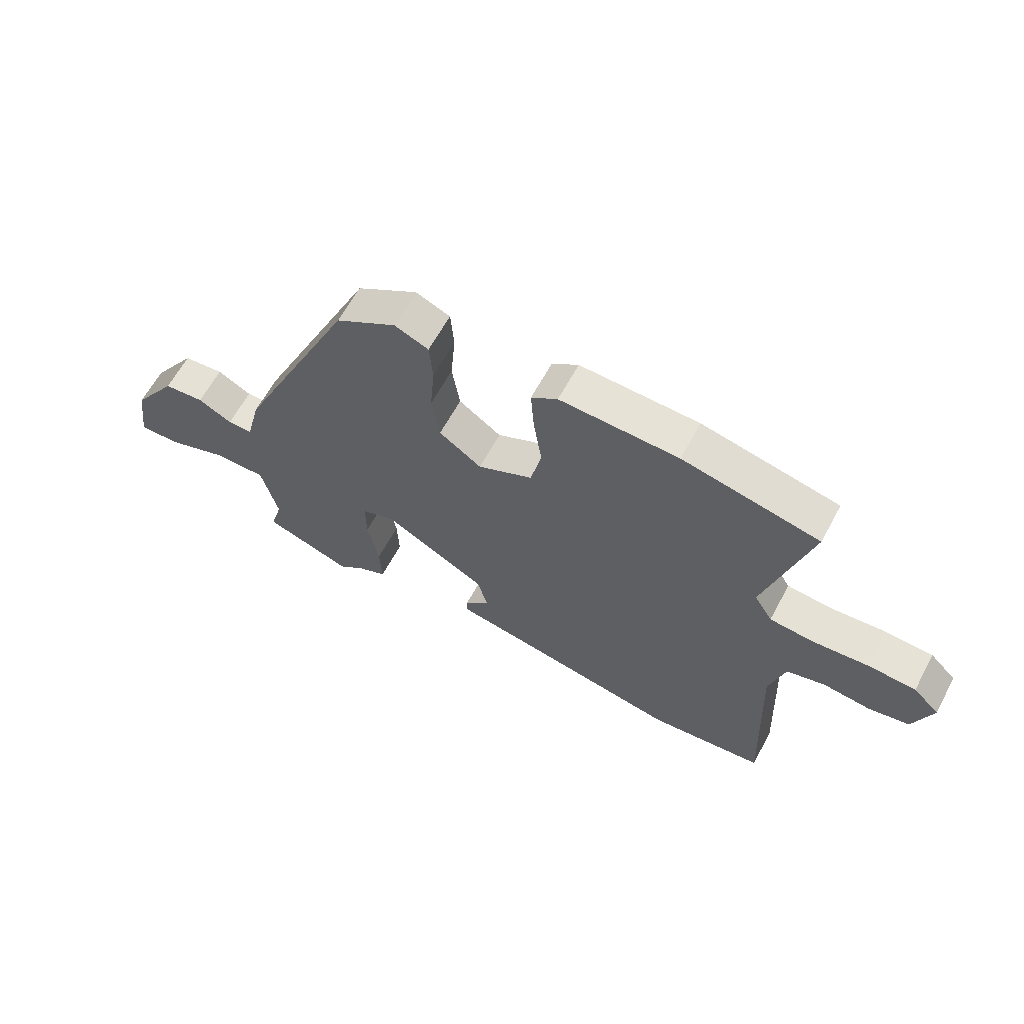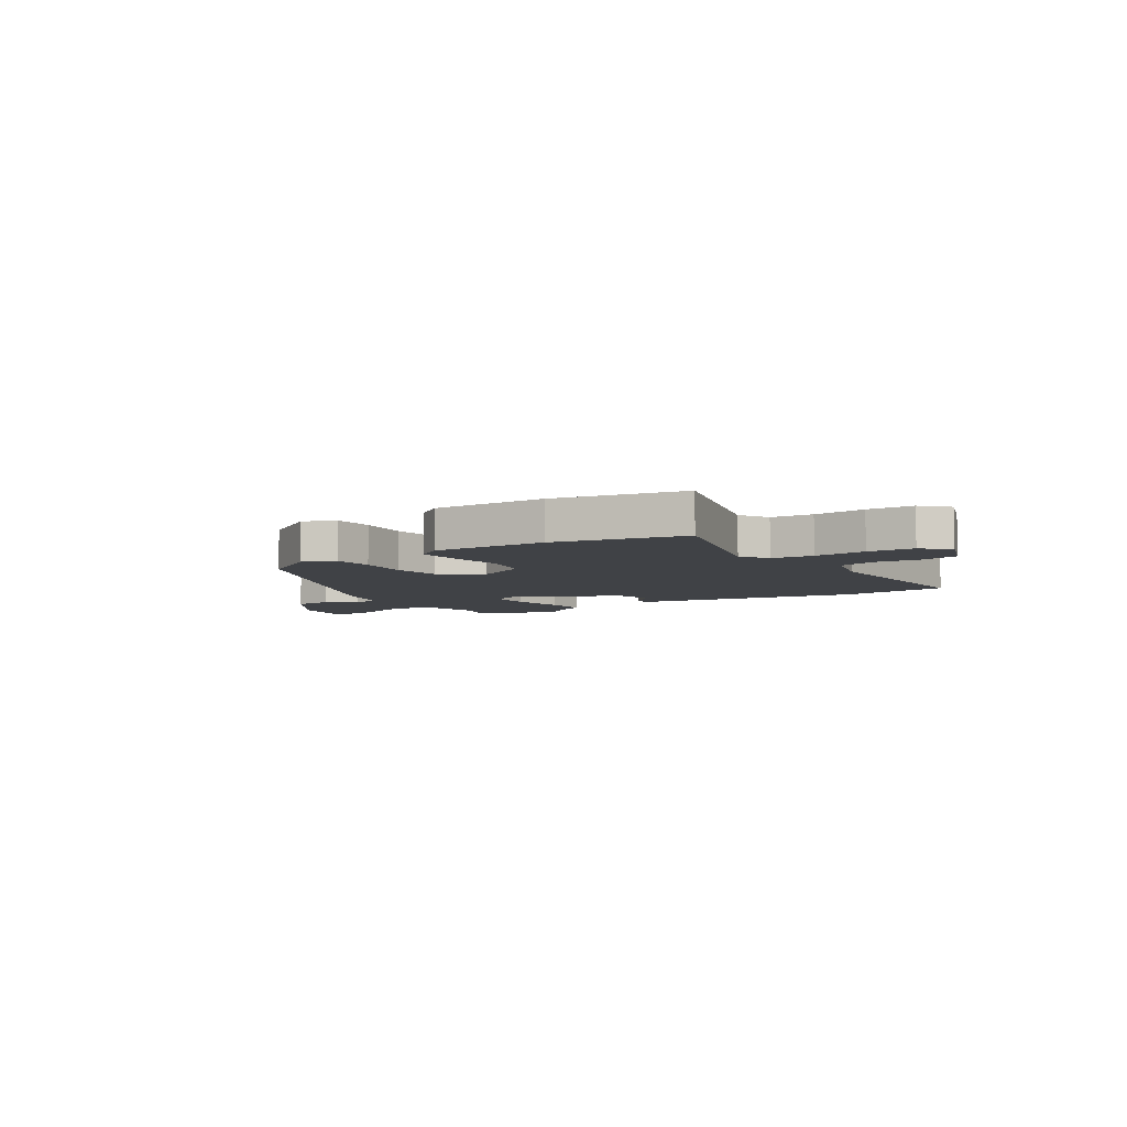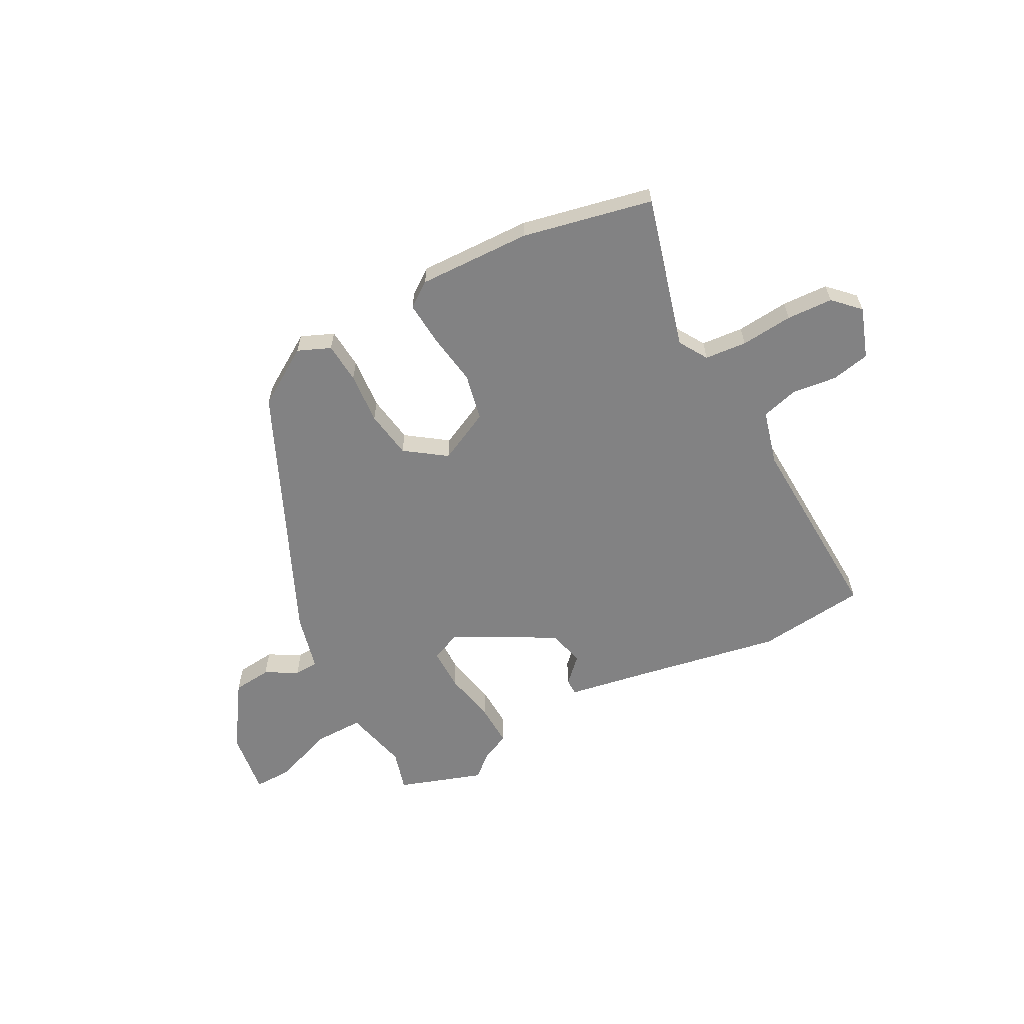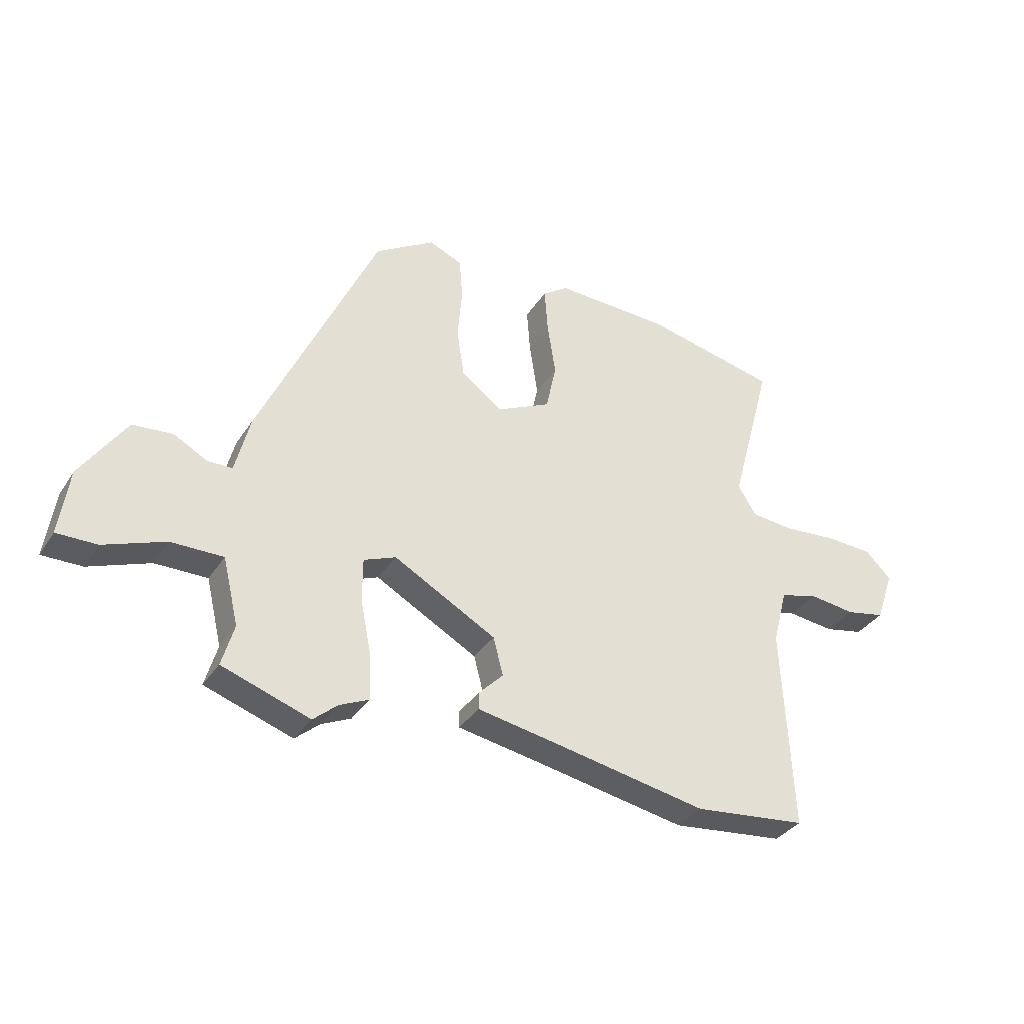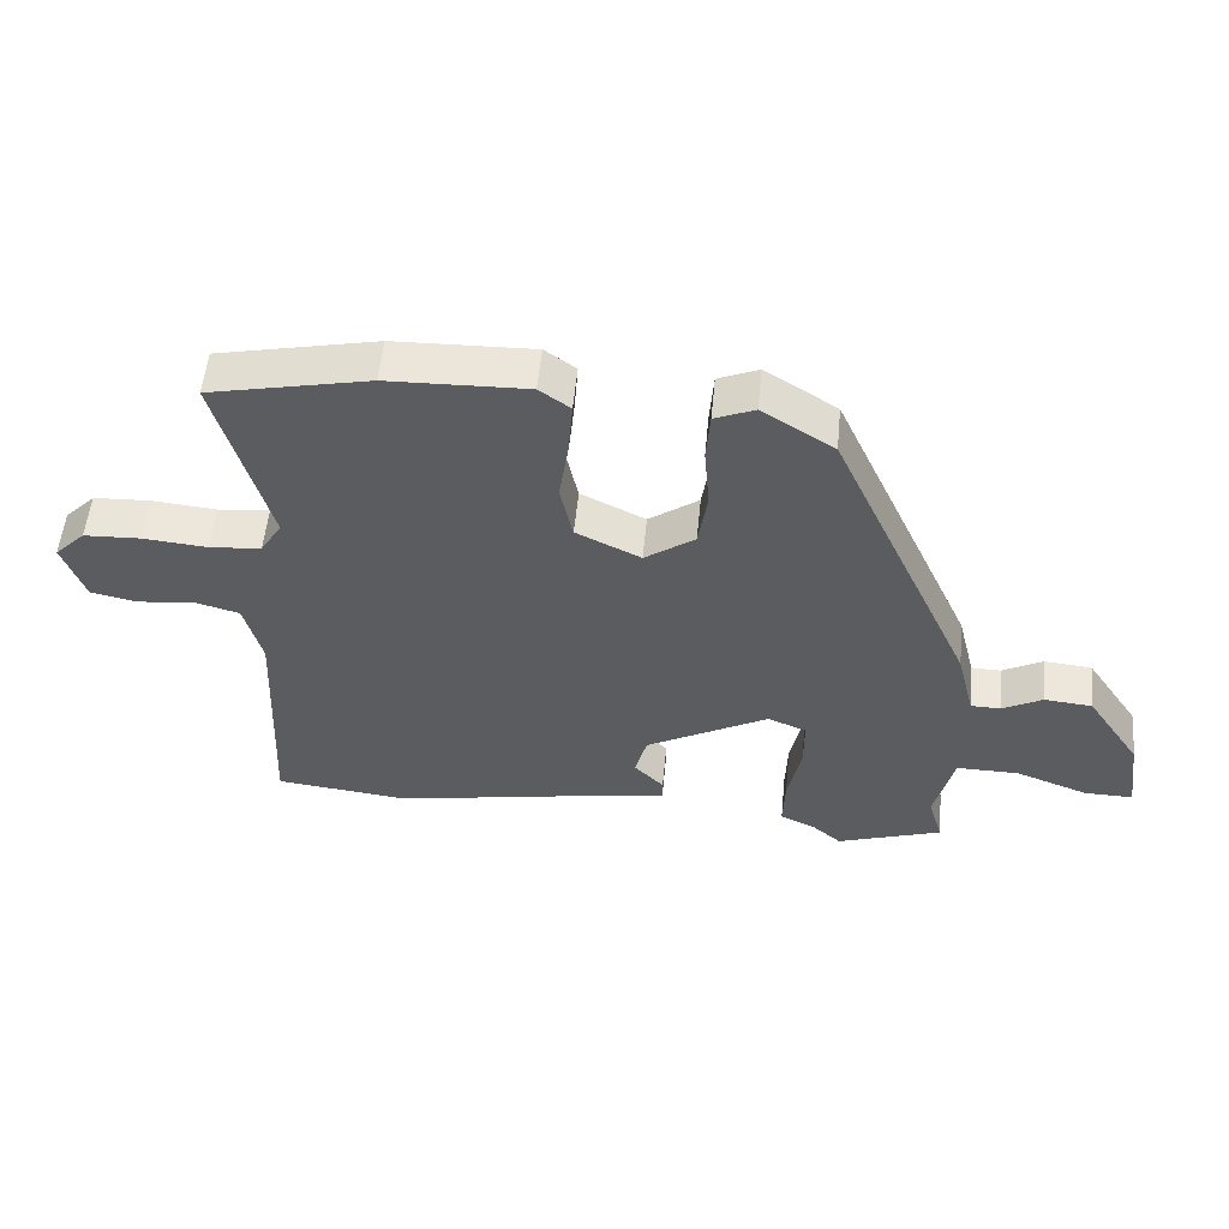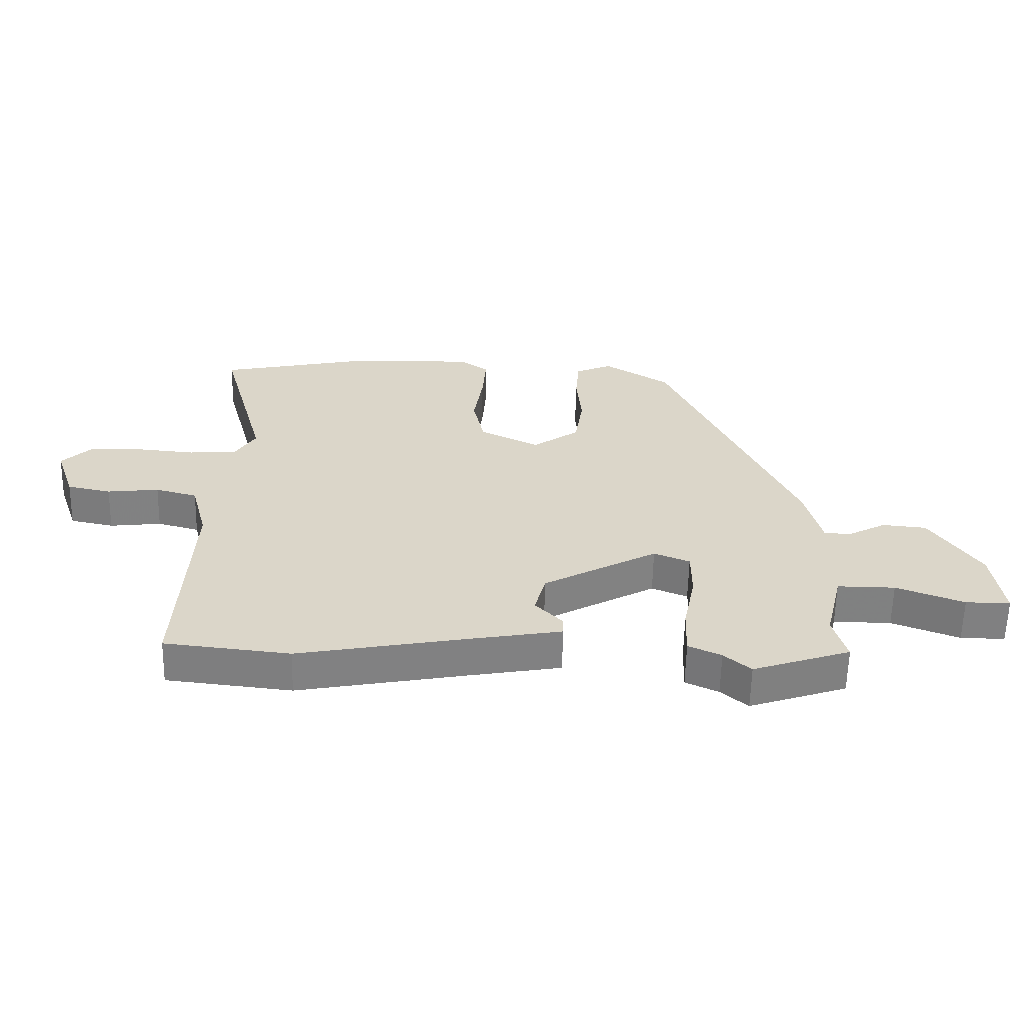
<metadata>
{"format":"obj","ext":"obj","renderer":"f3d","projection":"perspective","resolution":1024,"background":"white","views":[{"elev":63.3,"azim":28.4,"up":"+Z"},{"elev":-6.3,"azim":32.9,"up":"+Y"},{"elev":-60.8,"azim":28.0,"up":"+Y"},{"elev":-35.0,"azim":-28.6,"up":"+Z"},{"elev":54.4,"azim":-174.5,"up":"+Z"},{"elev":-60.3,"azim":178.8,"up":"+Z"}]}
</metadata>
<code>
v -0.31 0.07 0.471
v -0.201 0.07 0.54
v -0.14 0.07 0.514
v -0.134 0.07 0.438
v -0.142 0.07 0.341
v -0.128 0.07 0.251
v -0.052 0.07 0.197
v 0.046 0.07 0.245
v 0.065 0.07 0.333
v 0.05 0.07 0.432
v 0.044 0.07 0.514
v 0.091 0.07 0.548
v 0.303 0.07 0.542
v 0.547 0.07 0.49
v 0.469 0.07 0.203
v 0.502 0.07 0.149
v 0.581 0.07 0.142
v 0.679 0.07 0.151
v 0.766 0.07 0.147
v 0.813 0.07 0.1
v 0.78 0.07 0.005
v 0.708 0.07 -0.01
v 0.623 0.07 0
v 0.554 0.07 -0.019
v 0.527 0.07 -0.122
v 0.544 0.07 -0.495
v 0.338 0.07 -0.518
v 0.063 0.07 -0.467
v -0.09 0.07 -0.44
v -0.09 0.07 -0.409
v -0.045 0.07 -0.363
v -0.063 0.07 -0.294
v -0.25 0.07 -0.191
v -0.309 0.07 -0.215
v -0.309 0.07 -0.295
v -0.289 0.07 -0.395
v -0.286 0.07 -0.476
v -0.34 0.07 -0.501
v -0.384 0.07 -0.539
v -0.544 0.07 -0.485
v -0.522 0.07 -0.408
v -0.551 0.07 -0.287
v -0.646 0.07 -0.288
v -0.757 0.07 -0.33
v -0.83 0.07 -0.331
v -0.813 0.07 -0.209
v -0.731 0.07 -0.086
v -0.658 0.07 -0.079
v -0.597 0.07 -0.112
v -0.552 0.07 -0.111
v -0.525 0.07 -0.003
v -0.31 0 0.471
v -0.201 0 0.54
v -0.14 0 0.514
v -0.134 0 0.438
v -0.142 0 0.341
v -0.128 0 0.251
v -0.052 0 0.197
v 0.046 0 0.245
v 0.065 0 0.333
v 0.05 0 0.432
v 0.044 0 0.514
v 0.091 0 0.548
v 0.303 0 0.542
v 0.547 0 0.49
v 0.469 0 0.203
v 0.502 0 0.149
v 0.581 0 0.142
v 0.679 0 0.151
v 0.766 0 0.147
v 0.813 0 0.1
v 0.78 0 0.005
v 0.708 0 -0.01
v 0.623 0 0
v 0.554 0 -0.019
v 0.527 0 -0.122
v 0.544 0 -0.495
v 0.338 0 -0.518
v 0.063 0 -0.467
v -0.09 0 -0.44
v -0.09 0 -0.409
v -0.045 0 -0.363
v -0.063 0 -0.294
v -0.25 0 -0.191
v -0.309 0 -0.215
v -0.309 0 -0.295
v -0.289 0 -0.395
v -0.286 0 -0.476
v -0.34 0 -0.501
v -0.384 0 -0.539
v -0.544 0 -0.485
v -0.522 0 -0.408
v -0.551 0 -0.287
v -0.646 0 -0.288
v -0.757 0 -0.33
v -0.83 0 -0.331
v -0.813 0 -0.209
v -0.731 0 -0.086
v -0.658 0 -0.079
v -0.597 0 -0.112
v -0.552 0 -0.111
v -0.525 0 -0.003
f 3 4 5
f 2 3 5
f 1 2 5
f 51 1 5
f 50 51 5
f 47 48 49
f 46 47 49
f 45 46 49
f 44 45 49
f 43 44 49
f 42 43 49 50
f 50 5 6
f 42 50 6
f 41 42 6
f 38 39 40 41
f 37 38 41
f 36 37 41
f 35 36 41
f 34 35 41
f 28 29 30 31
f 28 31 32
f 27 28 32
f 26 27 32
f 25 26 32
f 24 25 32 33
f 21 22 23
f 20 21 23
f 19 20 23
f 18 19 23
f 17 18 23
f 23 24 33
f 17 23 33
f 16 17 33
f 13 14 15
f 12 13 15
f 11 12 15
f 10 11 15
f 9 10 15
f 8 9 15 16
f 16 33 34
f 8 16 34
f 7 8 34
f 6 7 34 41
f 56 55 54
f 56 54 53
f 56 53 52
f 56 52 102
f 56 102 101
f 100 99 98
f 100 98 97
f 100 97 96
f 100 96 95
f 100 95 94
f 101 100 94 93
f 57 56 101
f 57 101 93
f 57 93 92
f 92 91 90 89
f 92 89 88
f 92 88 87
f 92 87 86
f 92 86 85
f 82 81 80 79
f 83 82 79
f 83 79 78
f 83 78 77
f 83 77 76
f 84 83 76 75
f 74 73 72
f 74 72 71
f 74 71 70
f 74 70 69
f 74 69 68
f 84 75 74
f 84 74 68
f 84 68 67
f 66 65 64
f 66 64 63
f 66 63 62
f 66 62 61
f 66 61 60
f 67 66 60 59
f 85 84 67
f 85 67 59
f 85 59 58
f 92 85 58 57
f 1 52 53 2
f 2 53 54 3
f 3 54 55 4
f 4 55 56 5
f 5 56 57 6
f 6 57 58 7
f 7 58 59 8
f 8 59 60 9
f 9 60 61 10
f 10 61 62 11
f 11 62 63 12
f 12 63 64 13
f 13 64 65 14
f 14 65 66 15
f 15 66 67 16
f 16 67 68 17
f 17 68 69 18
f 18 69 70 19
f 19 70 71 20
f 20 71 72 21
f 21 72 73 22
f 22 73 74 23
f 23 74 75 24
f 24 75 76 25
f 25 76 77 26
f 26 77 78 27
f 27 78 79 28
f 28 79 80 29
f 29 80 81 30
f 30 81 82 31
f 31 82 83 32
f 32 83 84 33
f 33 84 85 34
f 34 85 86 35
f 35 86 87 36
f 36 87 88 37
f 37 88 89 38
f 38 89 90 39
f 39 90 91 40
f 40 91 92 41
f 41 92 93 42
f 42 93 94 43
f 43 94 95 44
f 44 95 96 45
f 45 96 97 46
f 46 97 98 47
f 47 98 99 48
f 48 99 100 49
f 49 100 101 50
f 50 101 102 51
f 51 102 52 1

</code>
